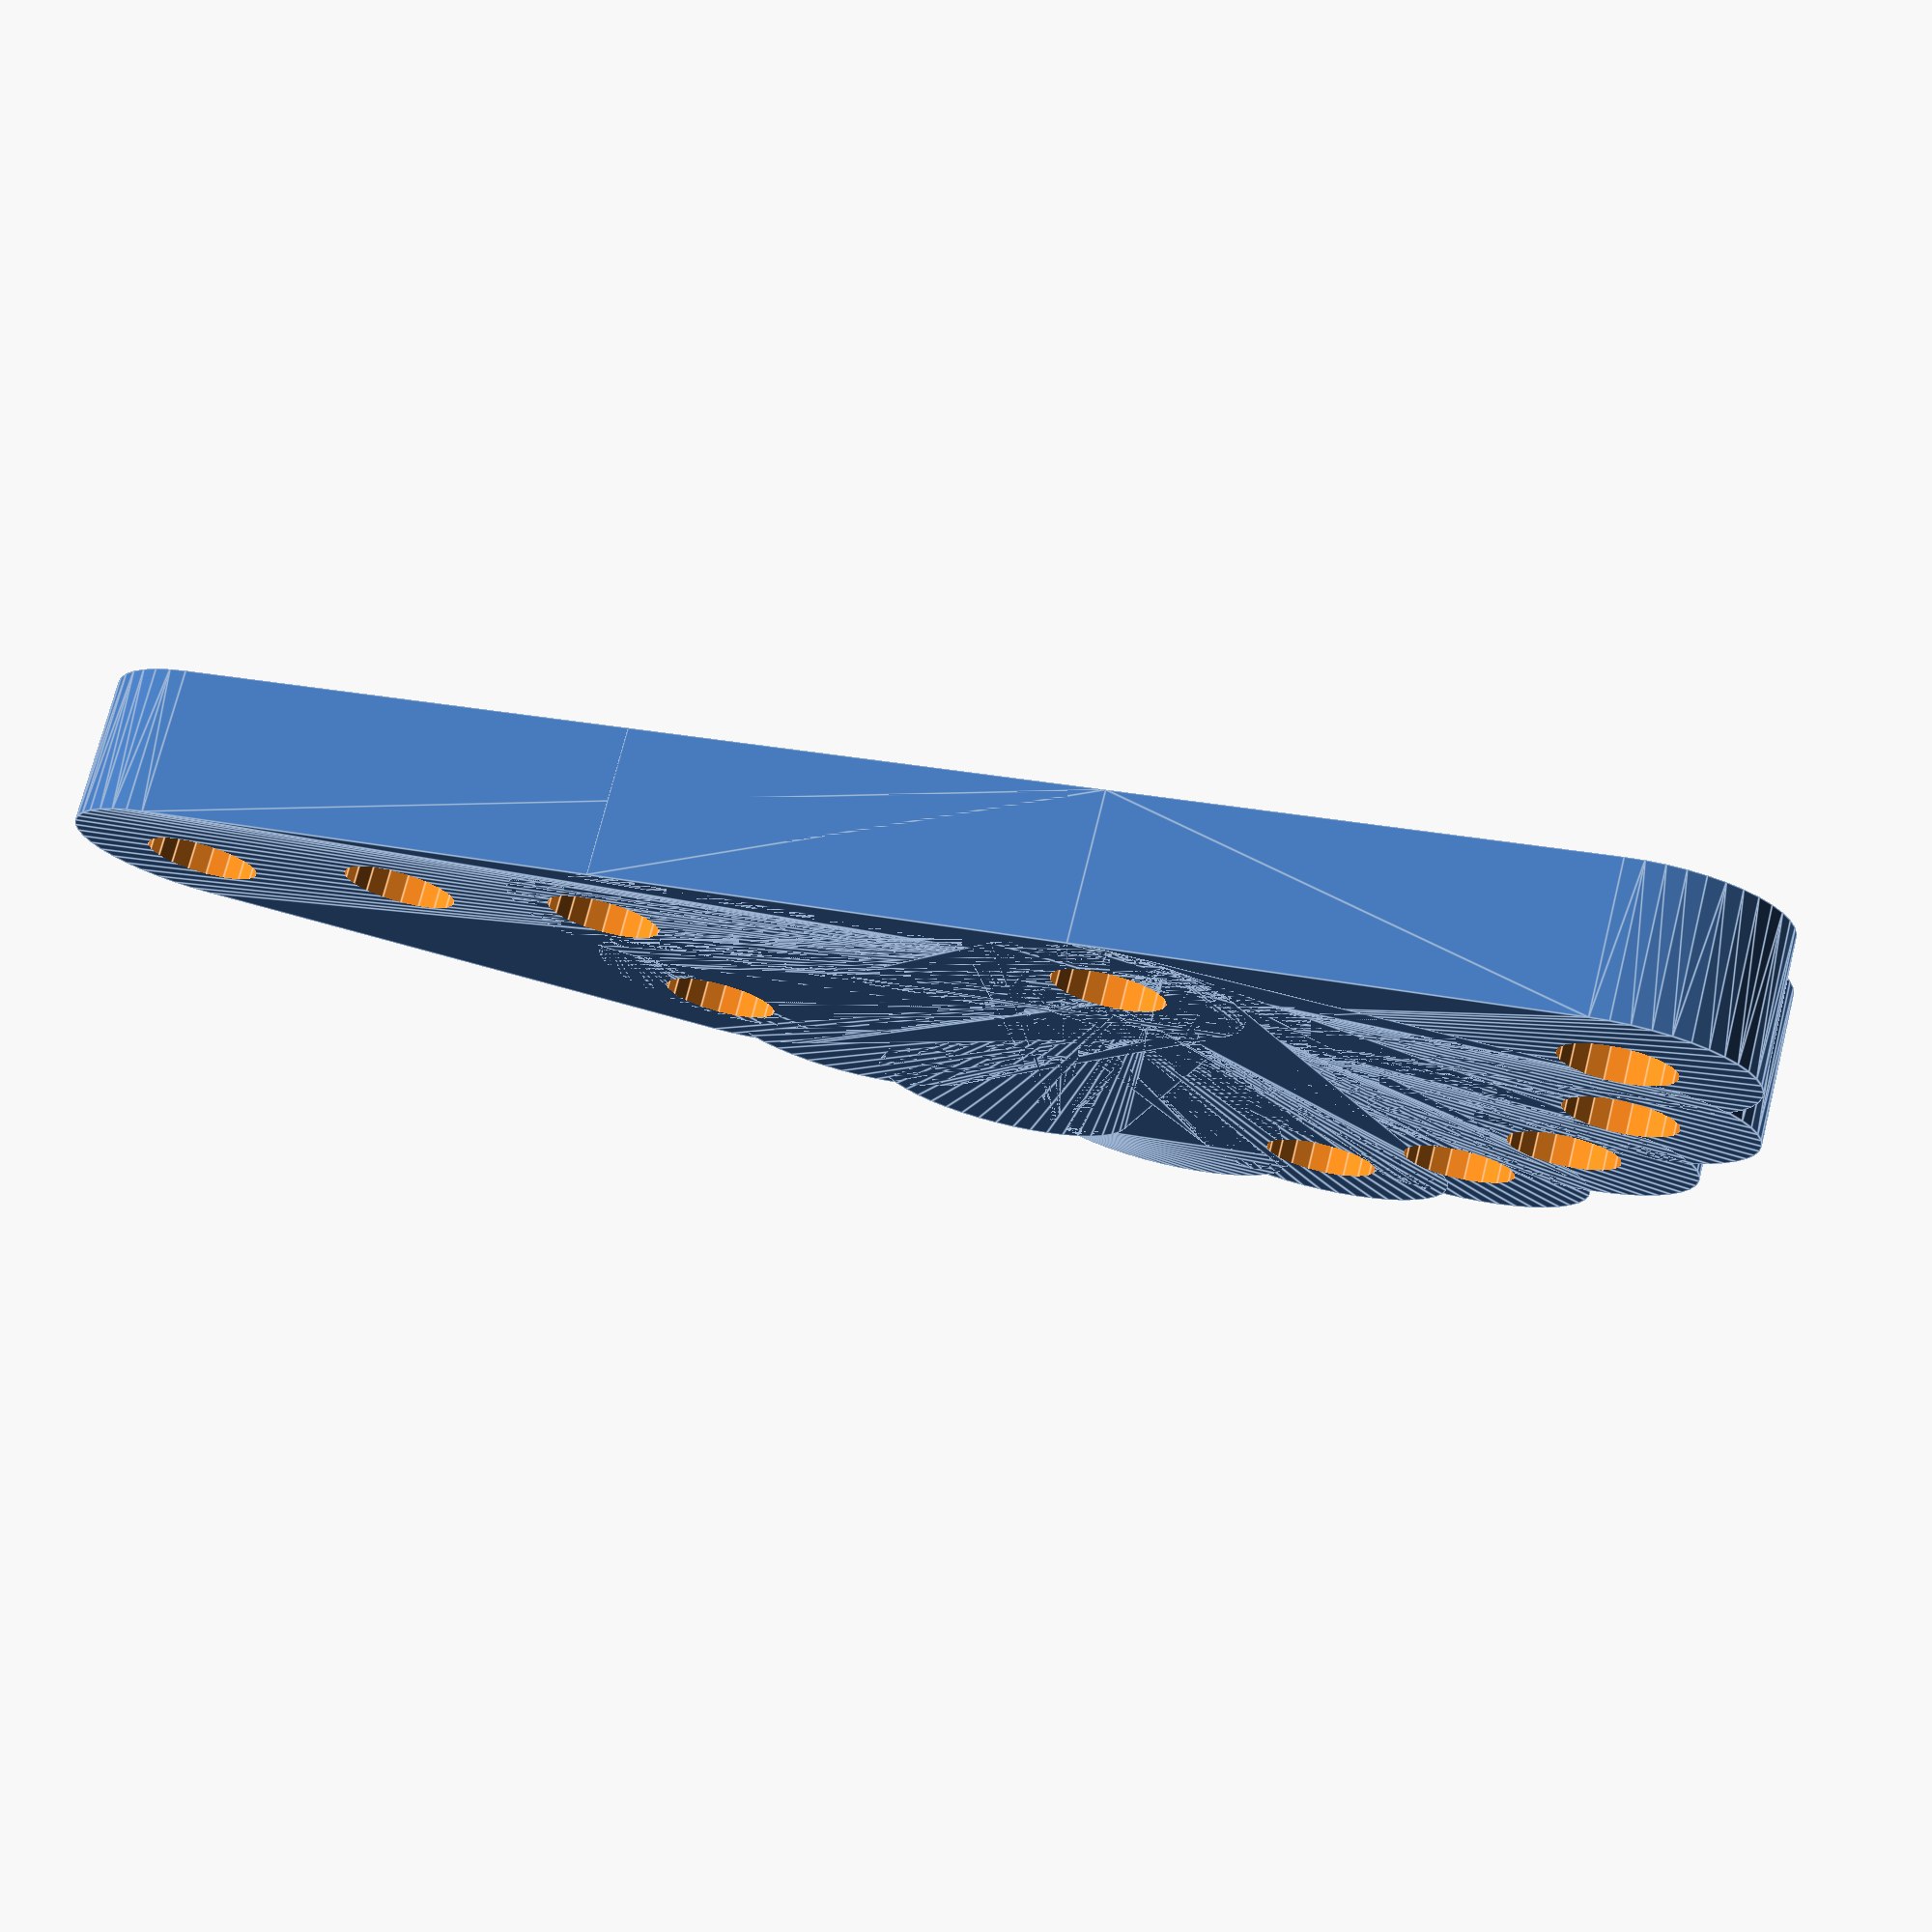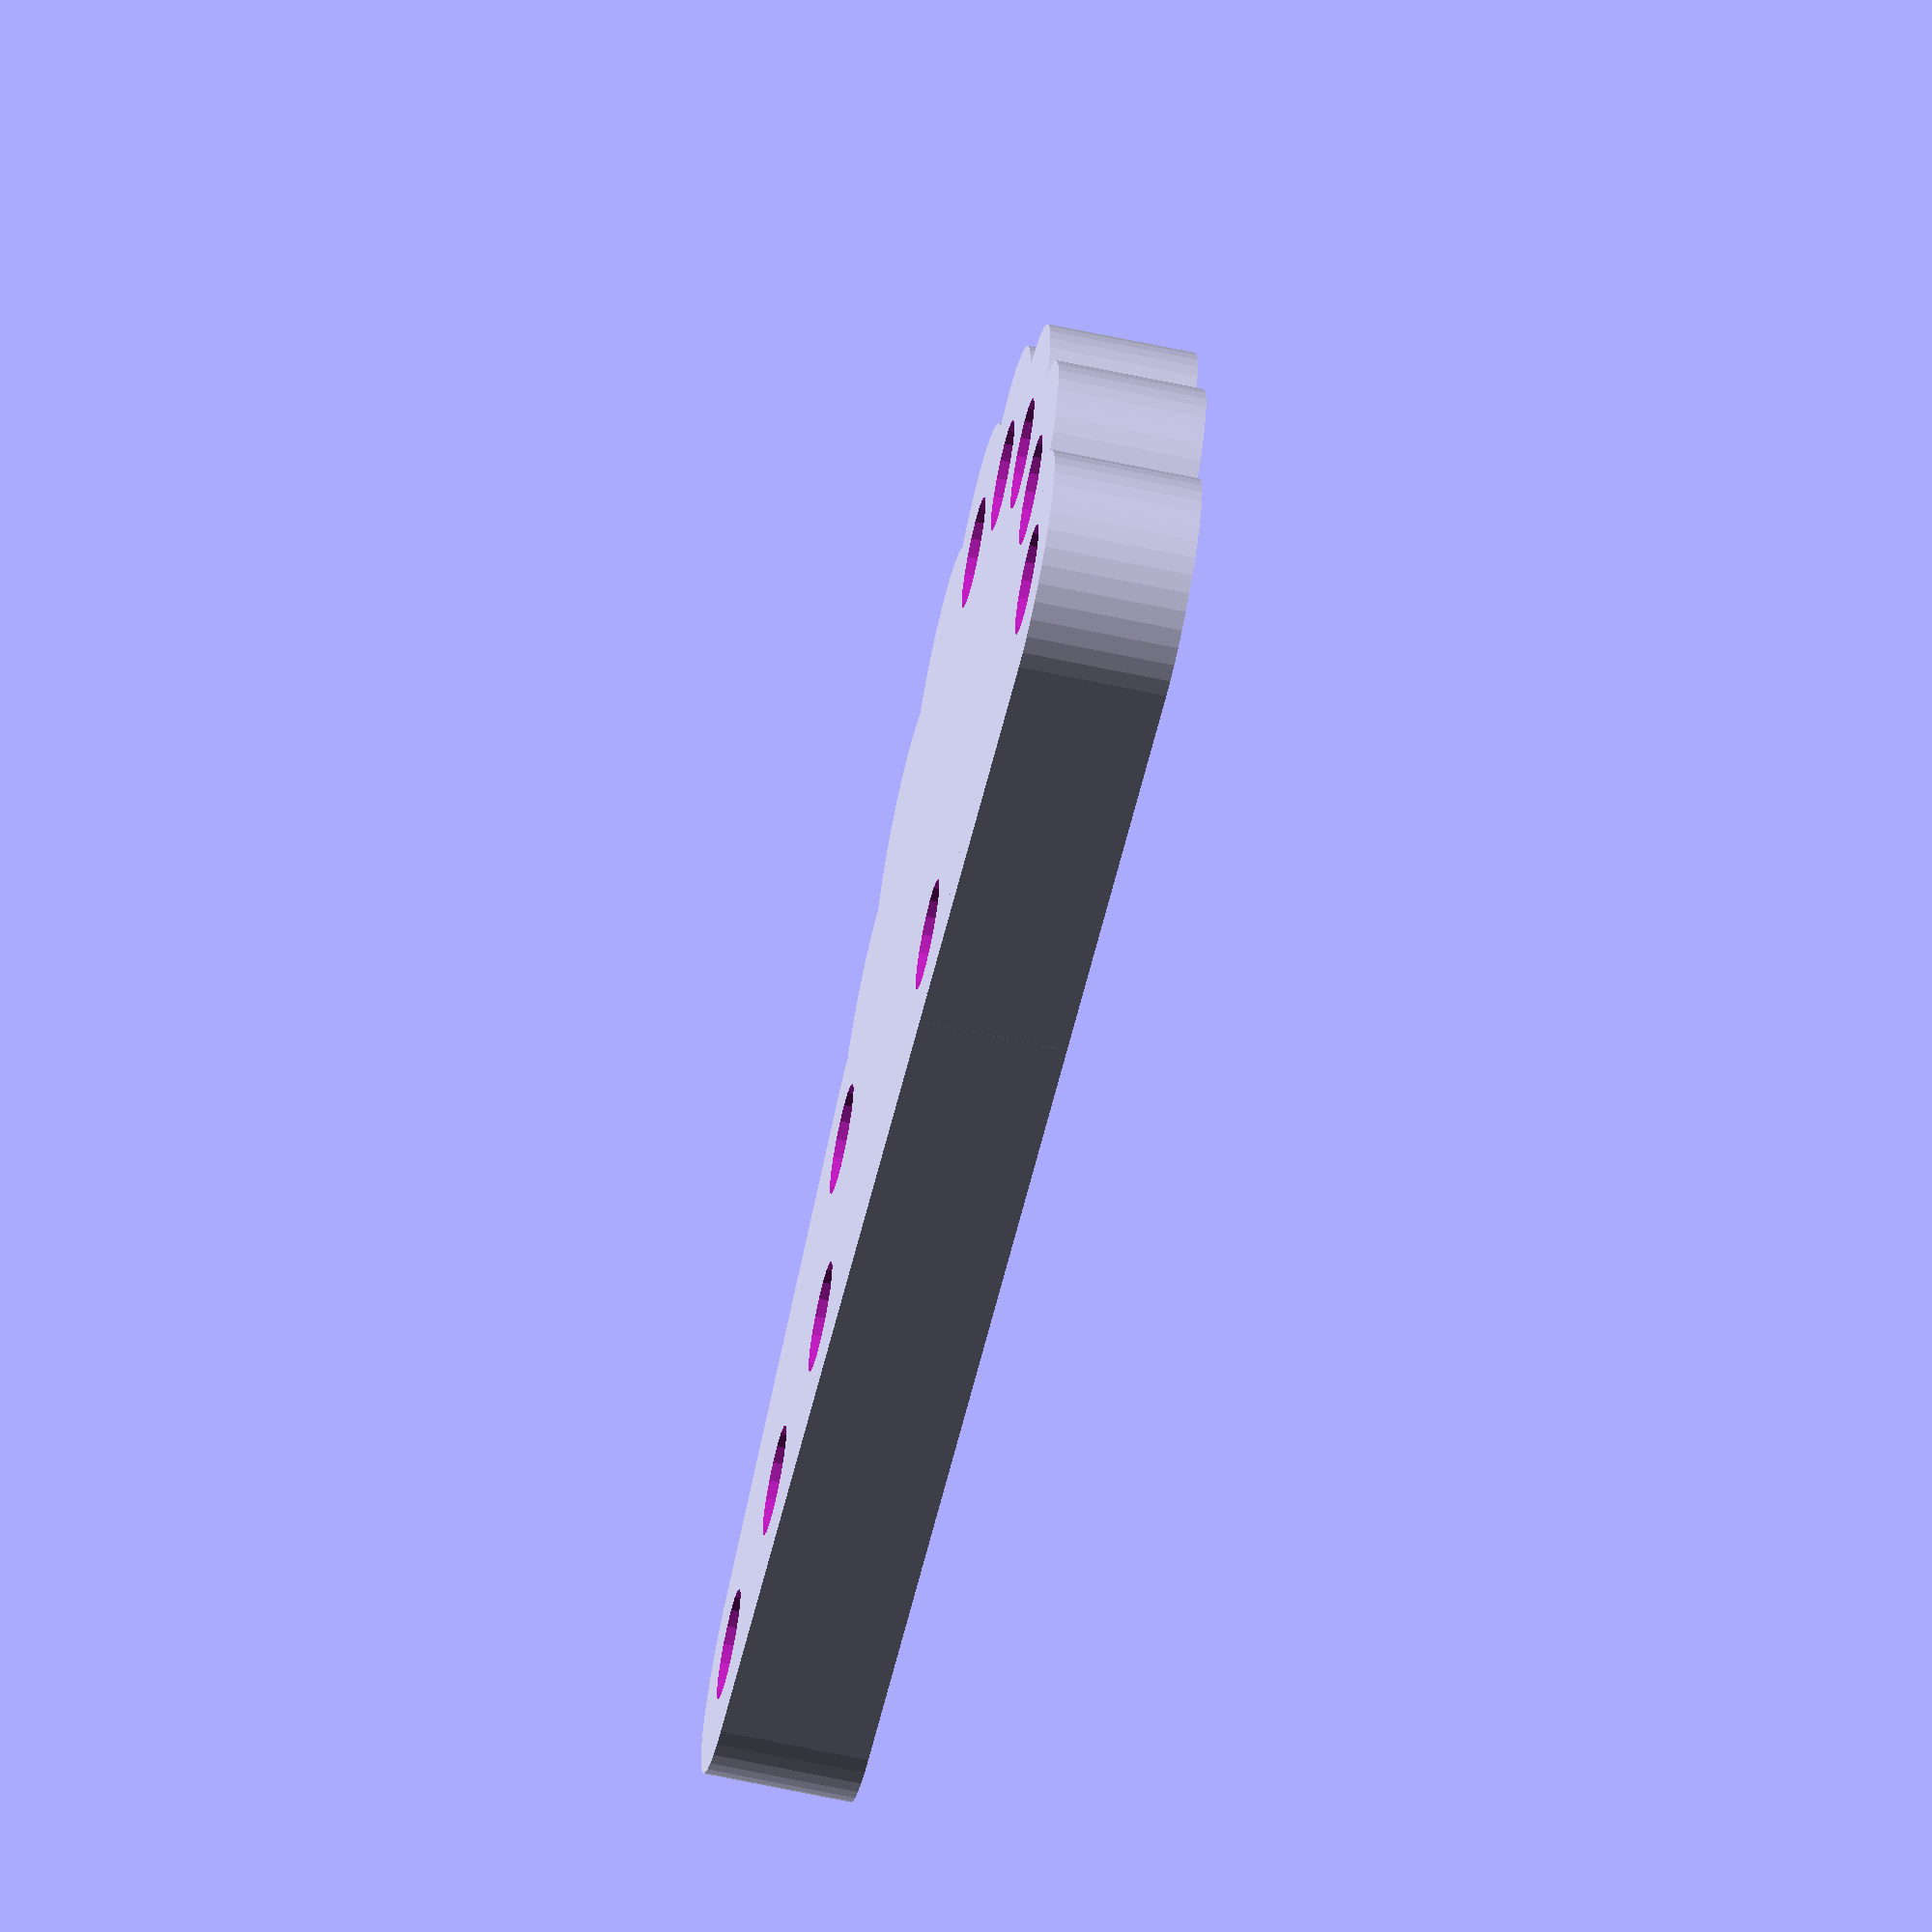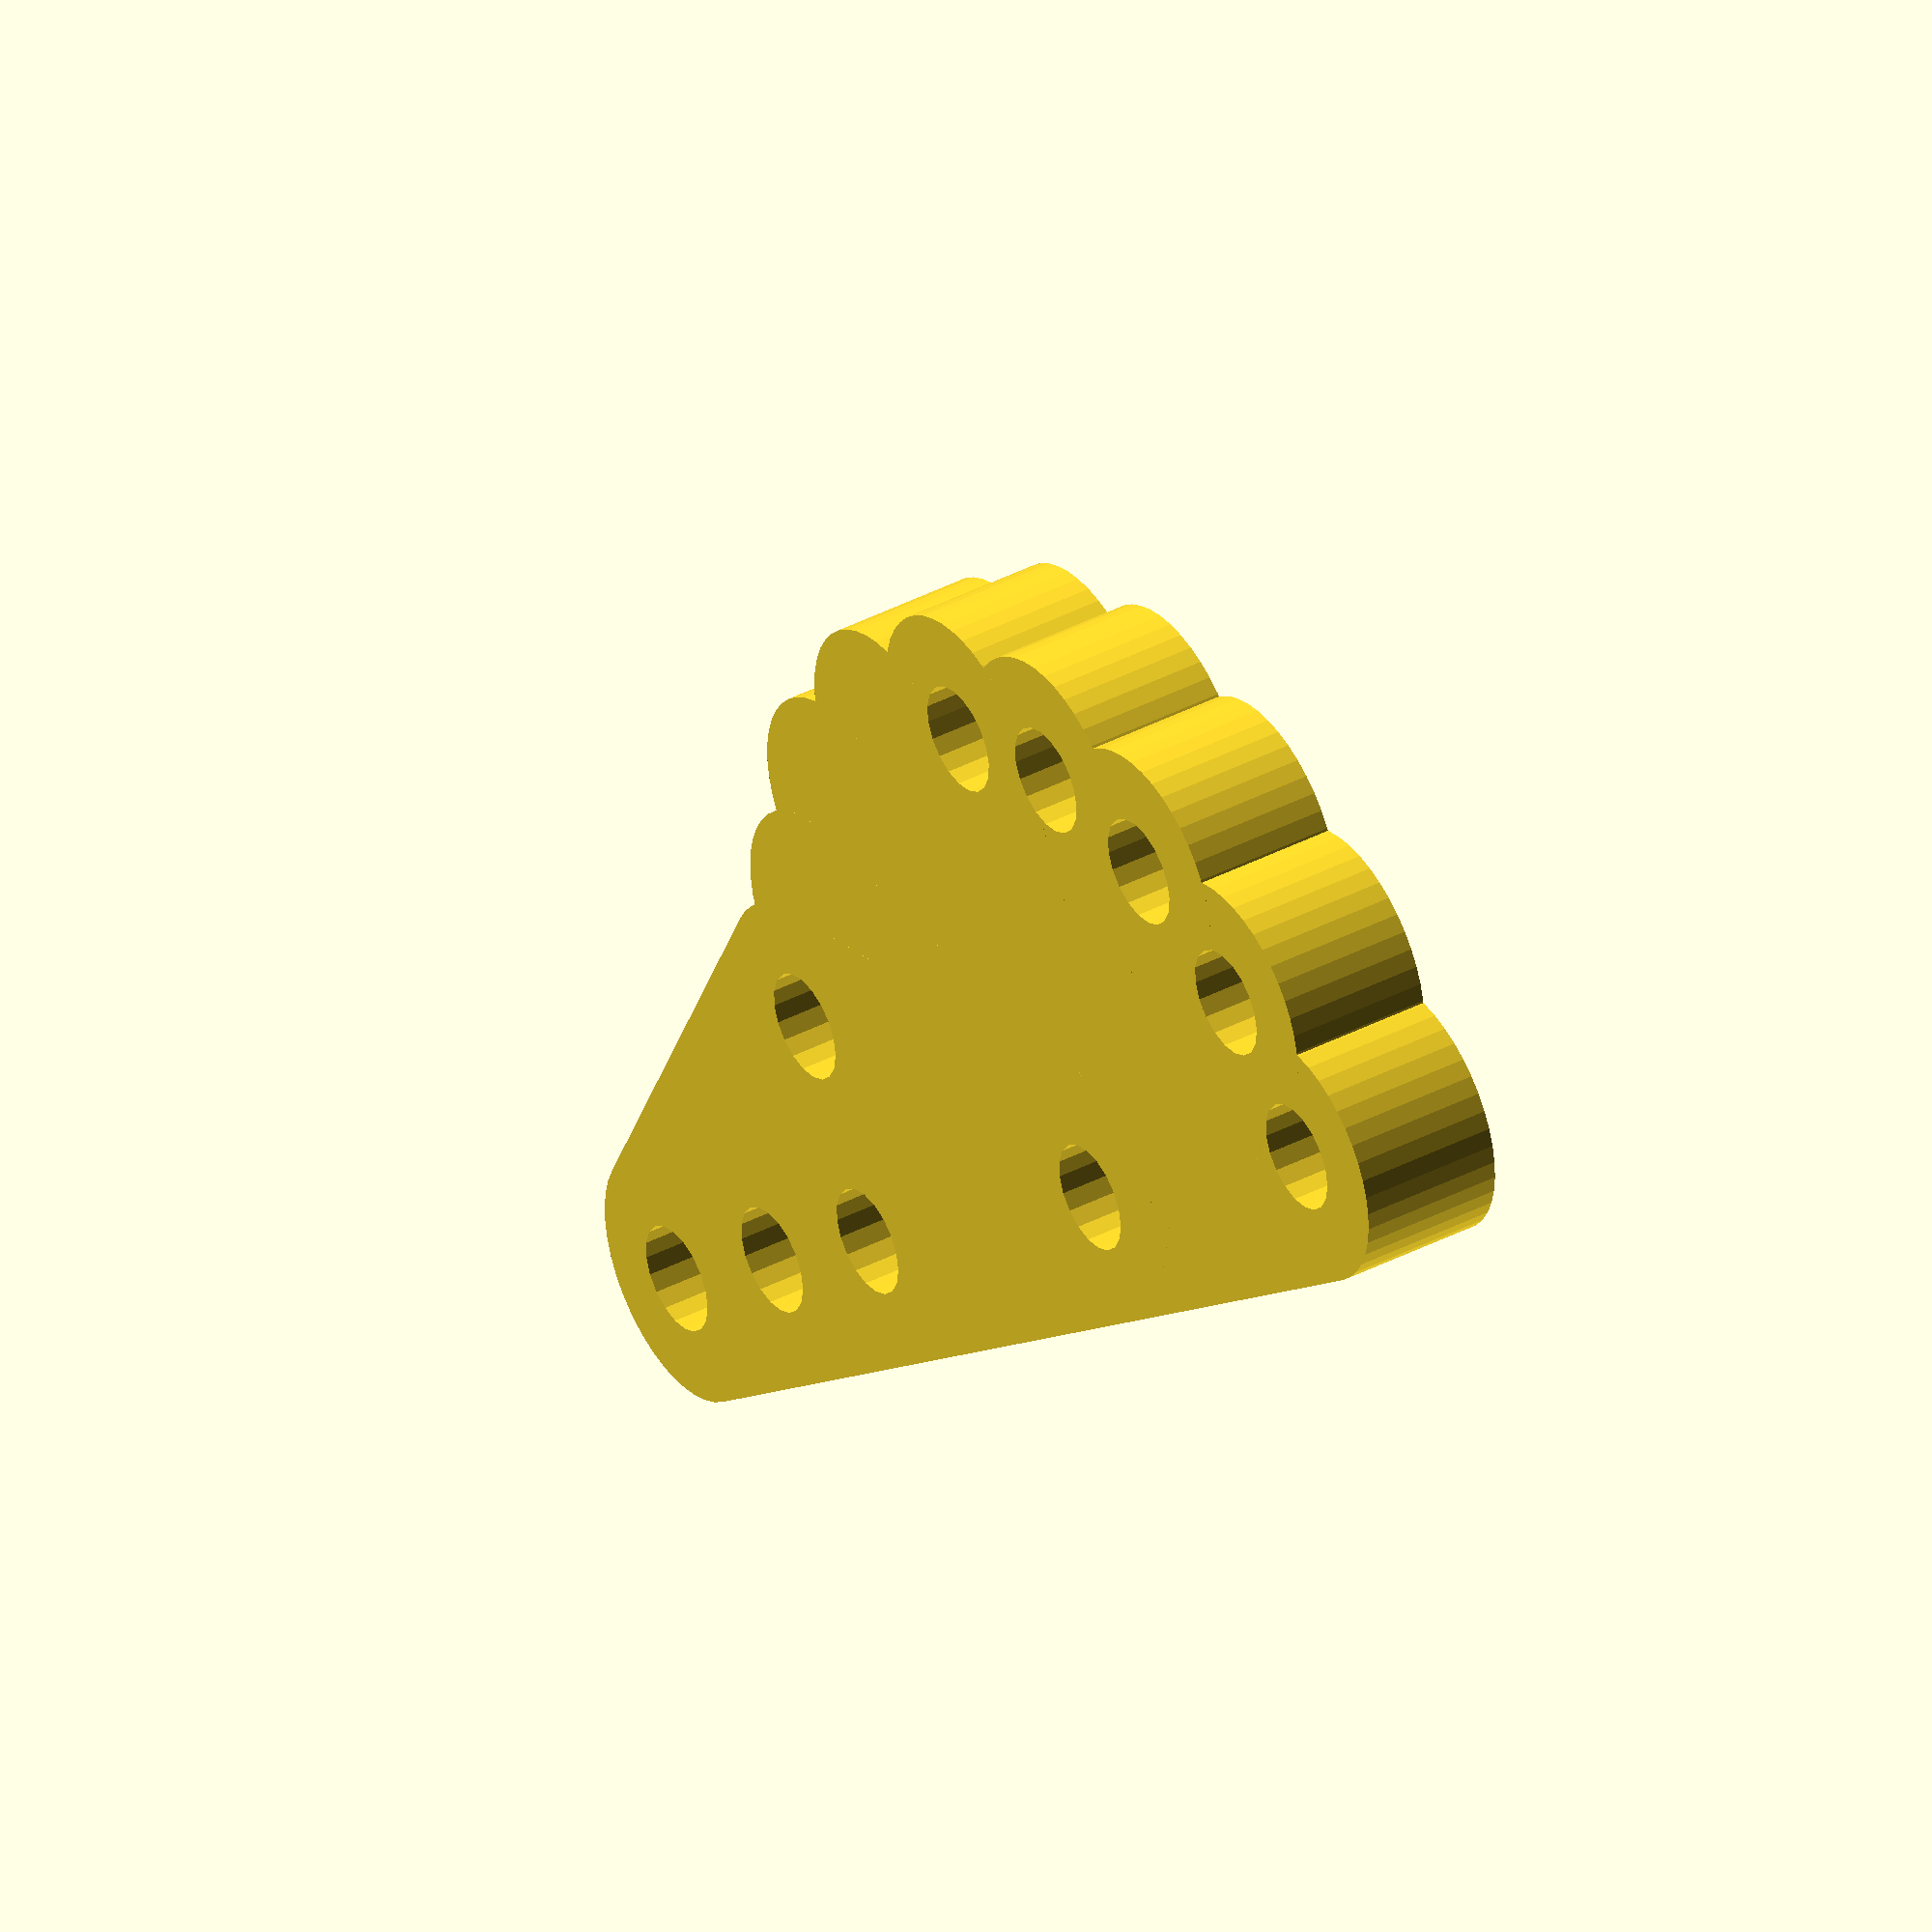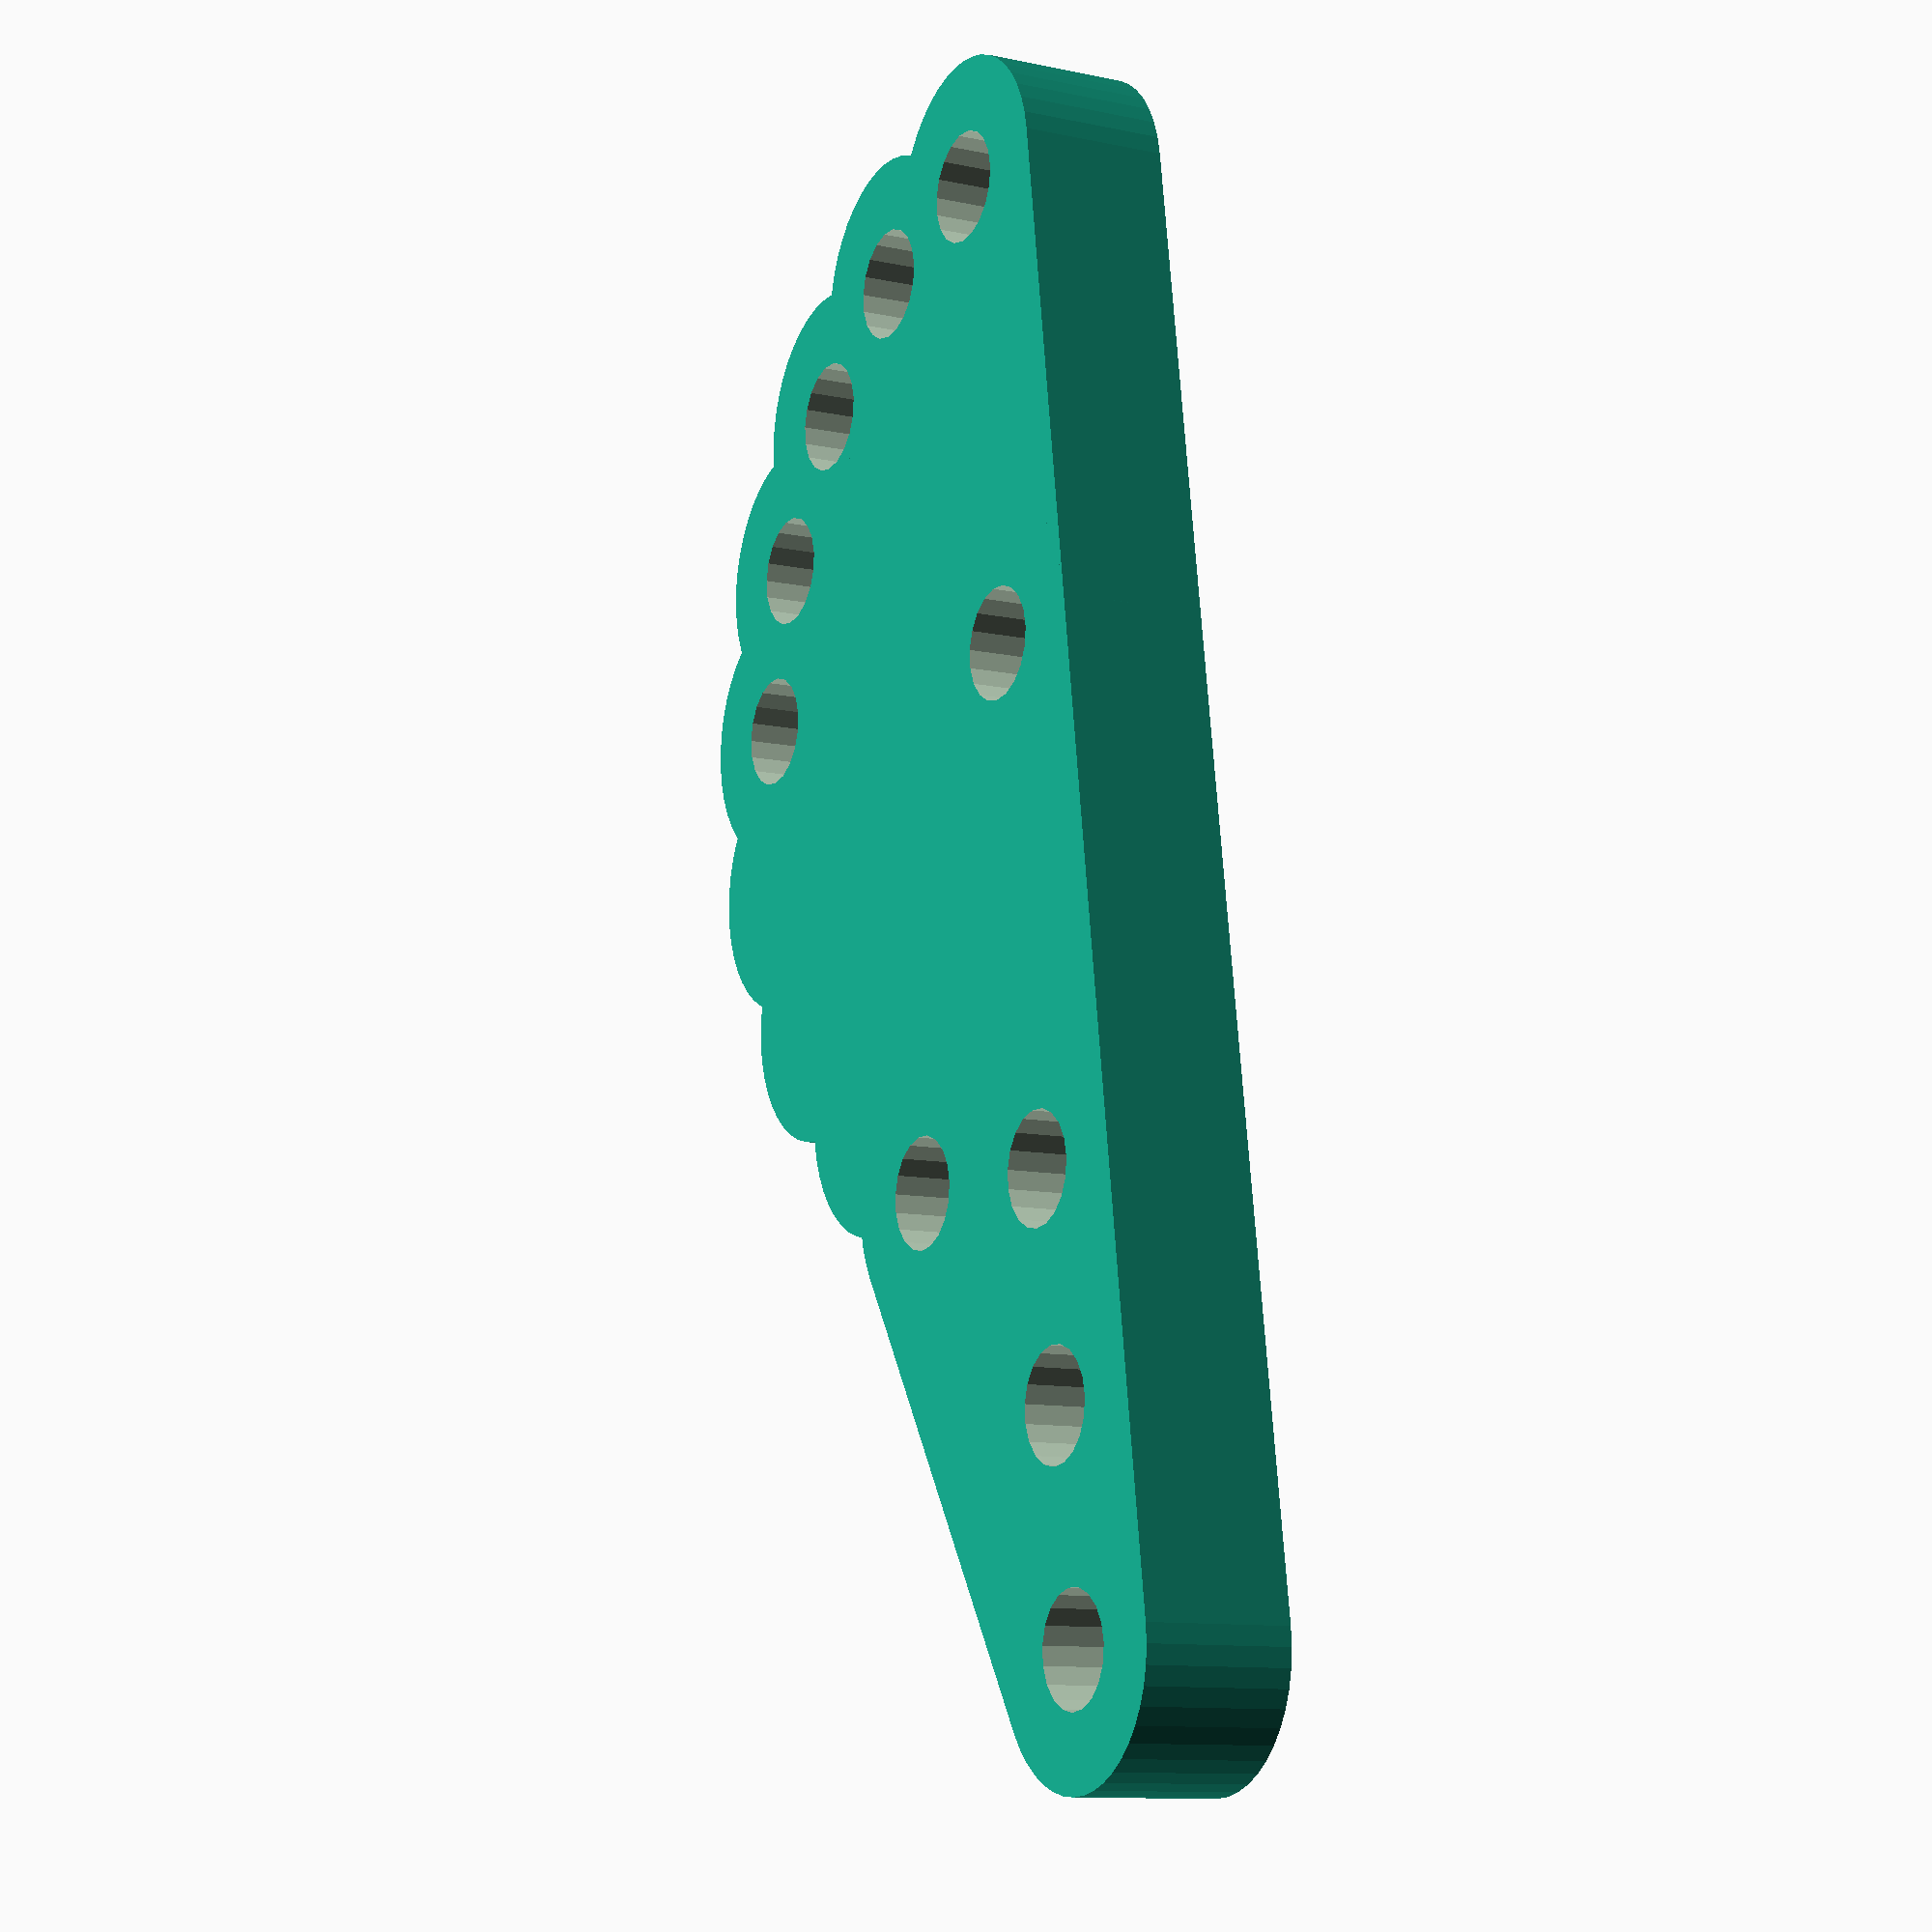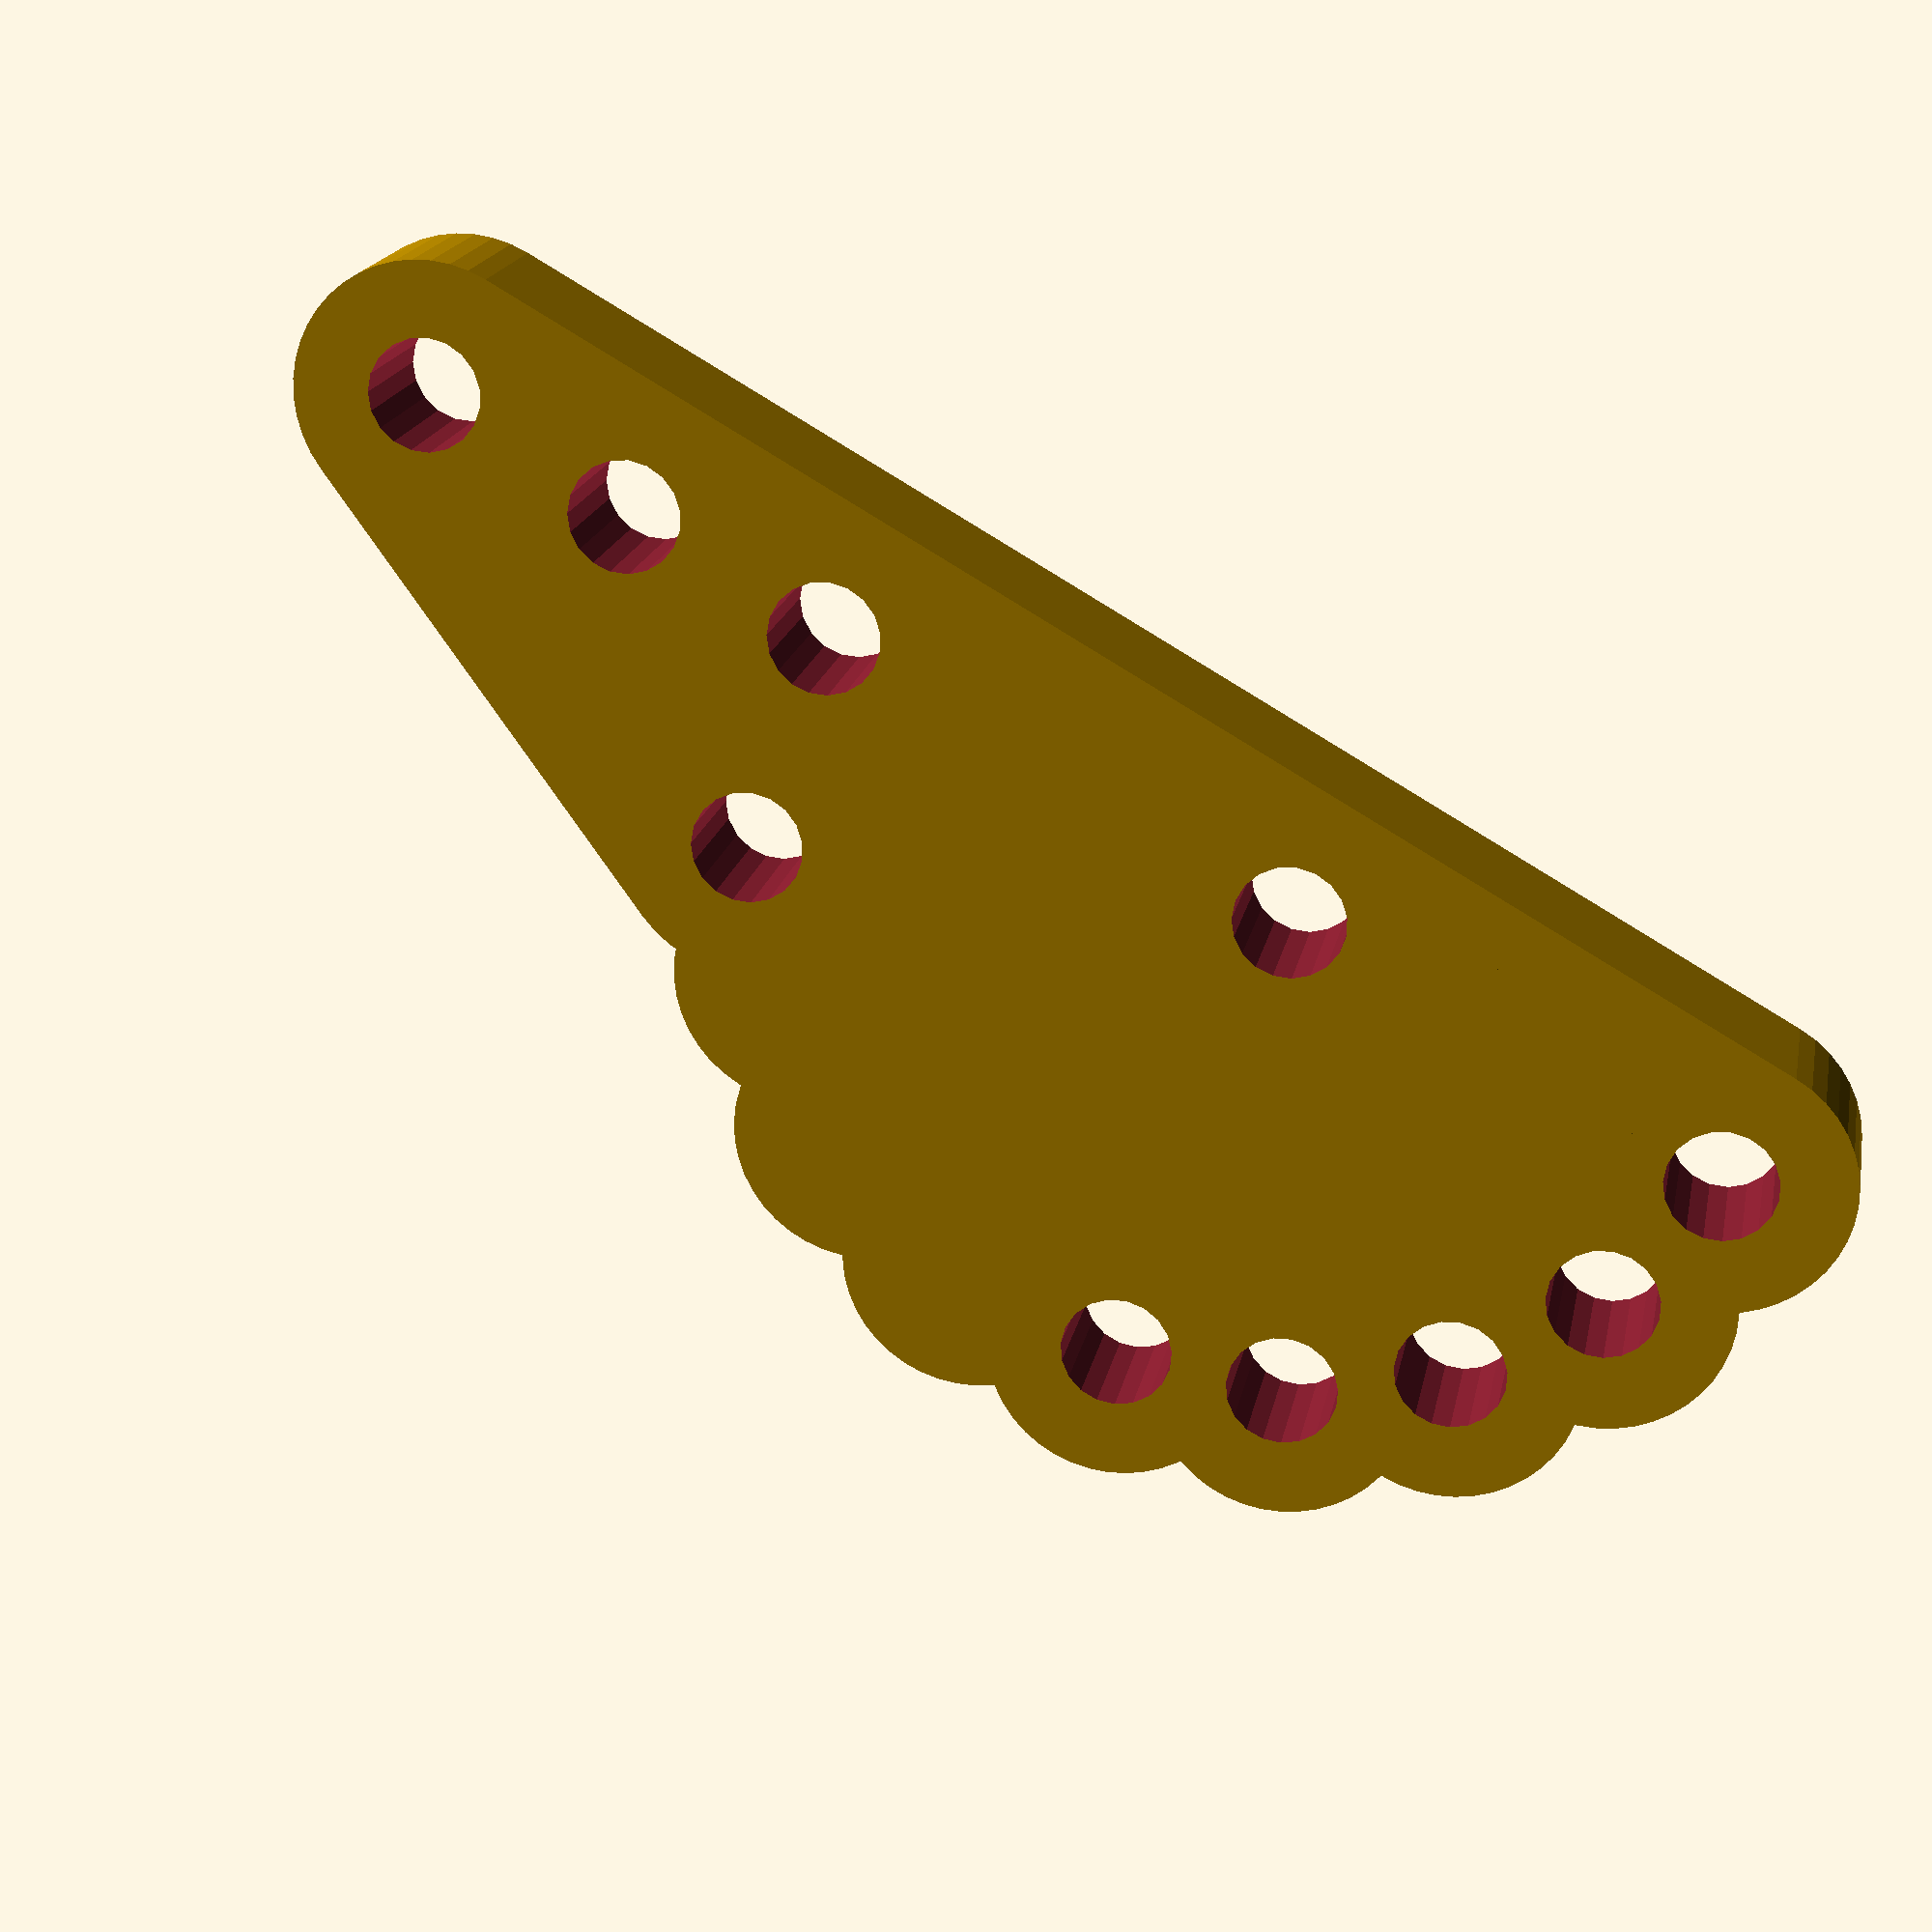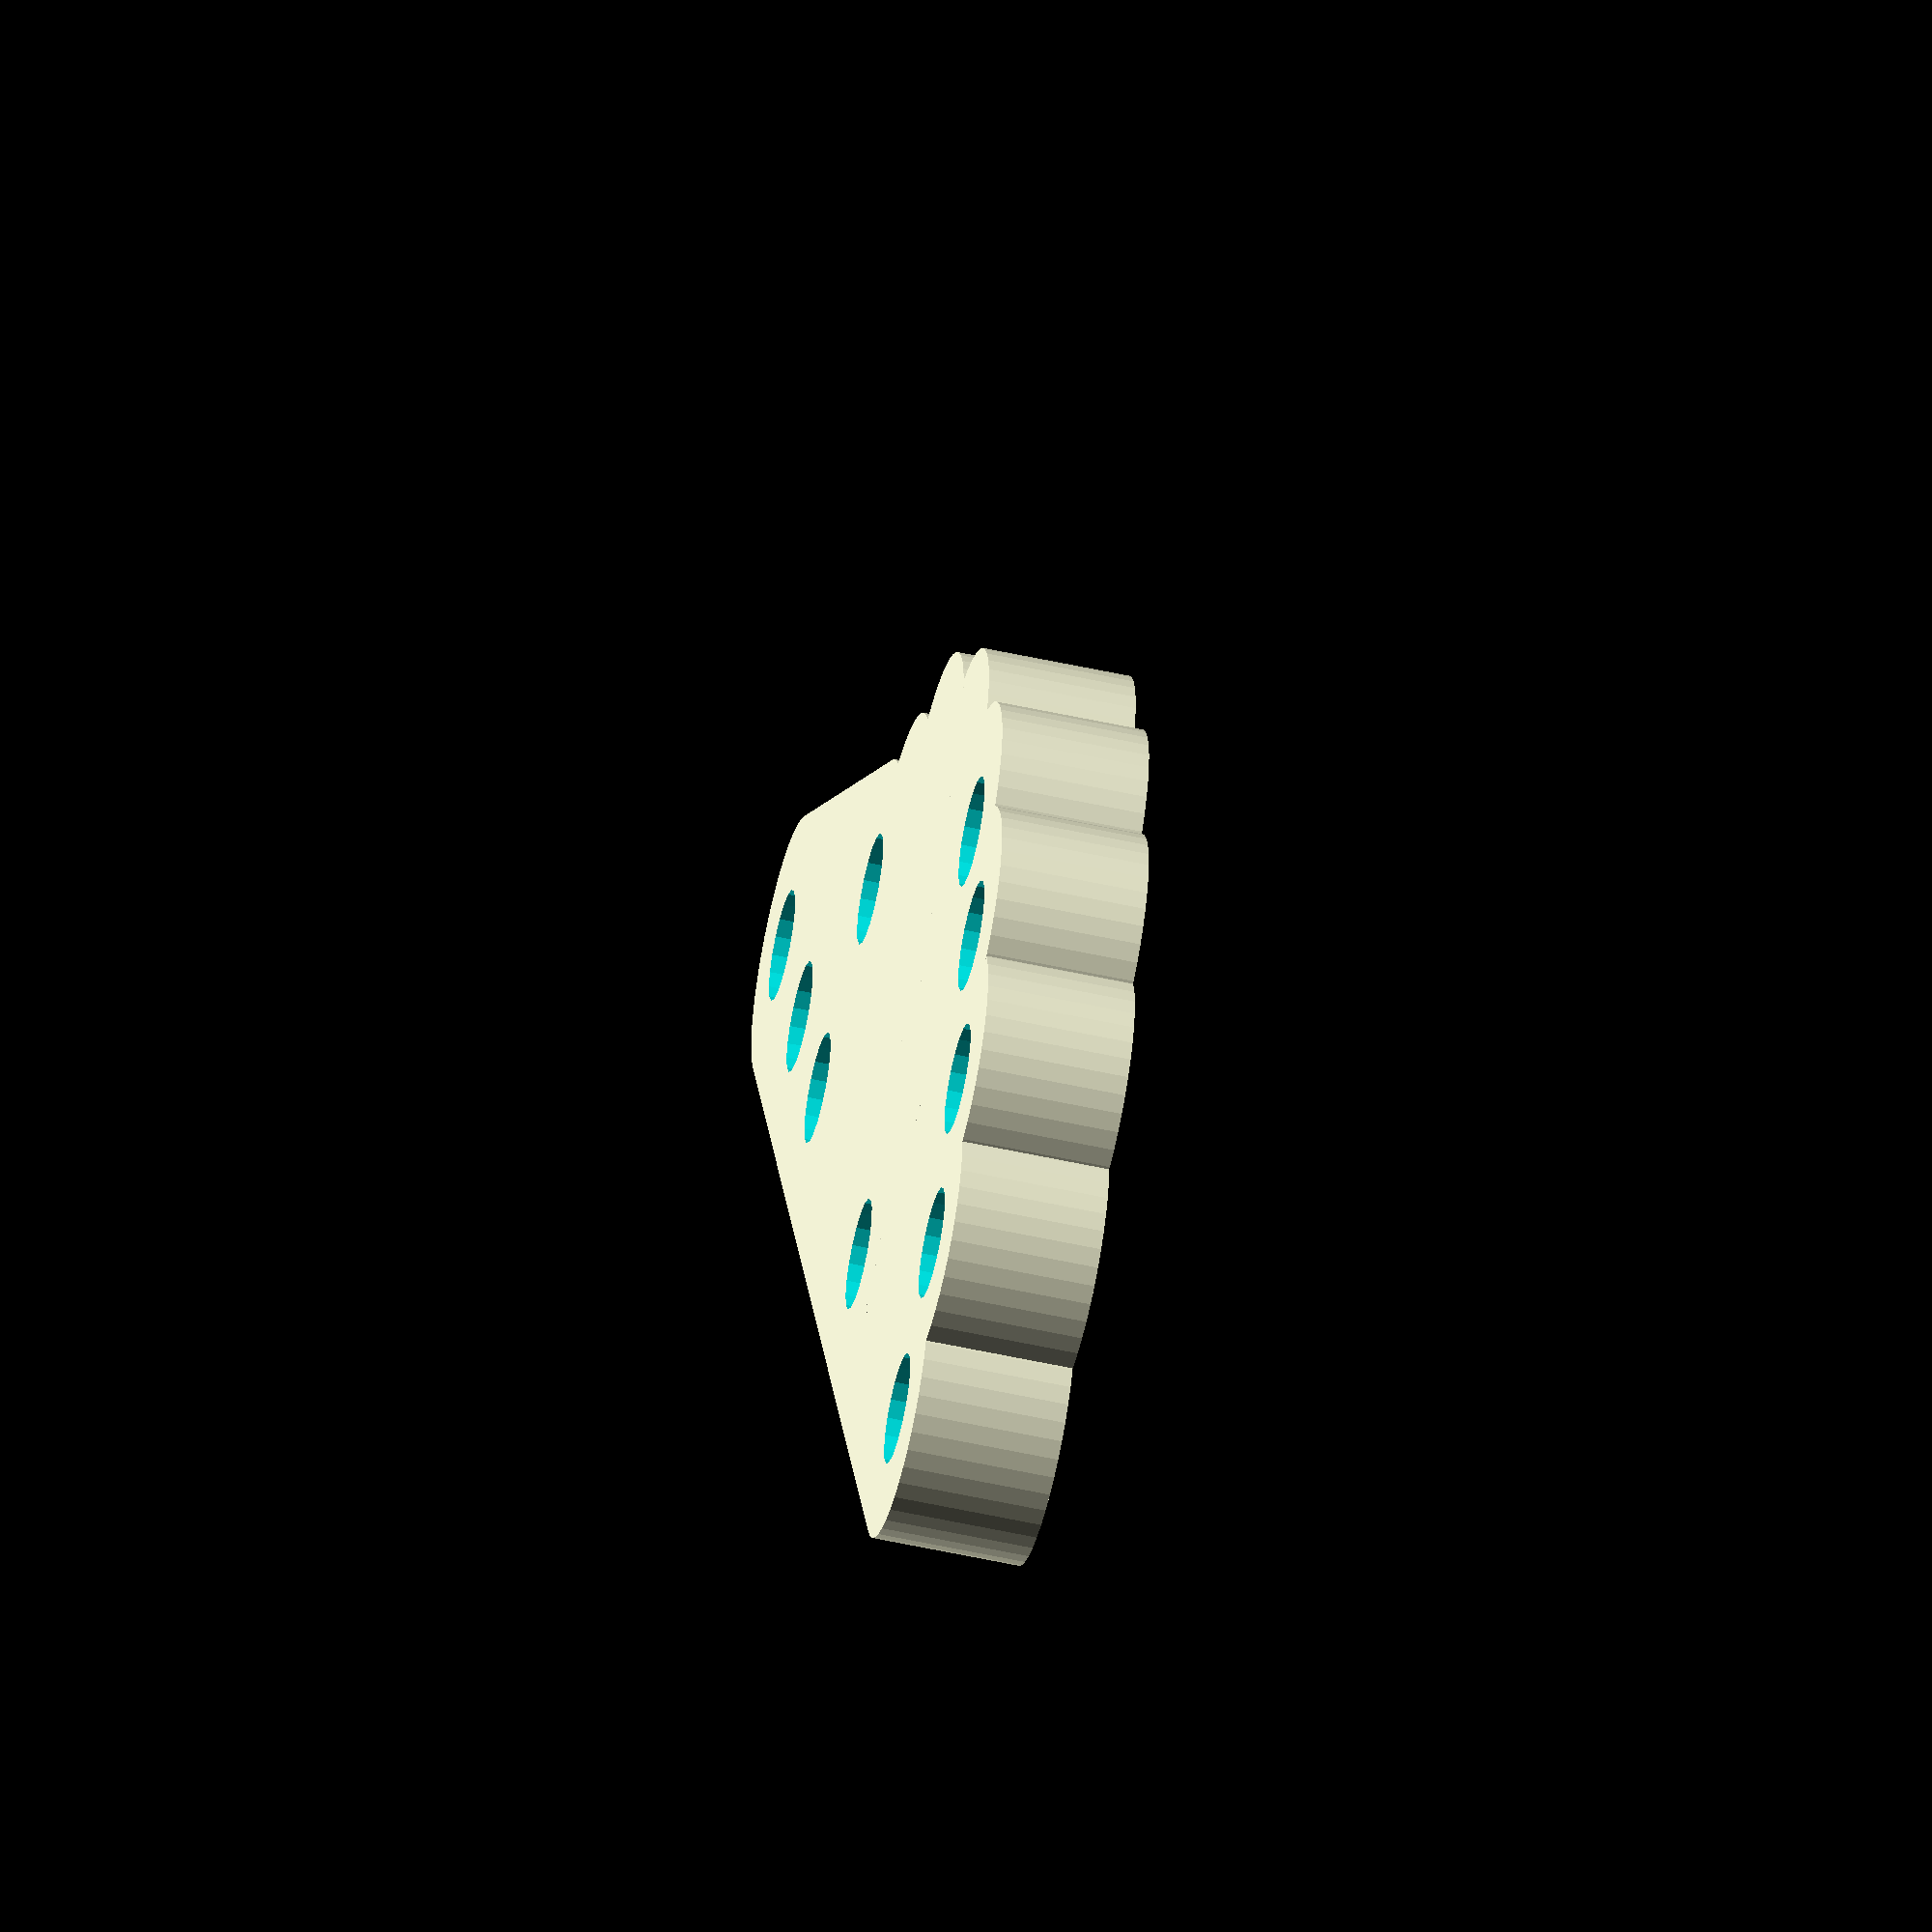
<openscad>
//
$fs = 0.5;
$fa = 5.1;


mountdist = 13;

plate_h = 4;
hole = 3;

for (a =[dist:dist:l]) {
    translate([-100, 0, a]) rotate([0,90,]) cylinder(d=hole, h=400);
}

difference() {
    union() {
        for (a =[0:20:180]) {
            hull() {
                rotate([0,0,a]) translate([mountdist, 0, 0])cylinder(d=hole+4, h=plate_h);
                cylinder(d=hole+4, h=plate_h);
            }
        }
        hull() {
            translate([-mountdist*2, 0, 0])cylinder(d=hole+4, h=plate_h);
            translate([-mountdist, 6, 0])cylinder(d=hole+4, h=plate_h);
            cylinder(d=hole+4, h=plate_h);
        }
        
    }
    for (a =[0:20:90]) {
             rotate([0,0,a]) translate([mountdist, 0, -1])cylinder(d=hole, h=plate_h+2);
    }
    translate([0, 0,-1]) cylinder(d=hole, h=plate_h+2);
    
    translate([-mountdist*2, 0, -1])cylinder(d=hole, h=plate_h+2);
    translate([-mountdist, 6, -1])cylinder(d=hole, h=plate_h+2);
    
    translate([-mountdist*2+6, 0, -1])cylinder(d=hole, h=plate_h+2);
    translate([-mountdist*2+6+6, 0, -1])cylinder(d=hole, h=plate_h+2);
}
</openscad>
<views>
elev=105.8 azim=18.6 roll=346.0 proj=p view=edges
elev=244.5 azim=196.5 roll=102.2 proj=o view=solid
elev=140.7 azim=140.5 roll=123.1 proj=o view=solid
elev=10.7 azim=261.8 roll=61.7 proj=p view=wireframe
elev=341.8 azim=150.3 roll=190.6 proj=p view=solid
elev=52.5 azim=70.4 roll=76.5 proj=o view=solid
</views>
